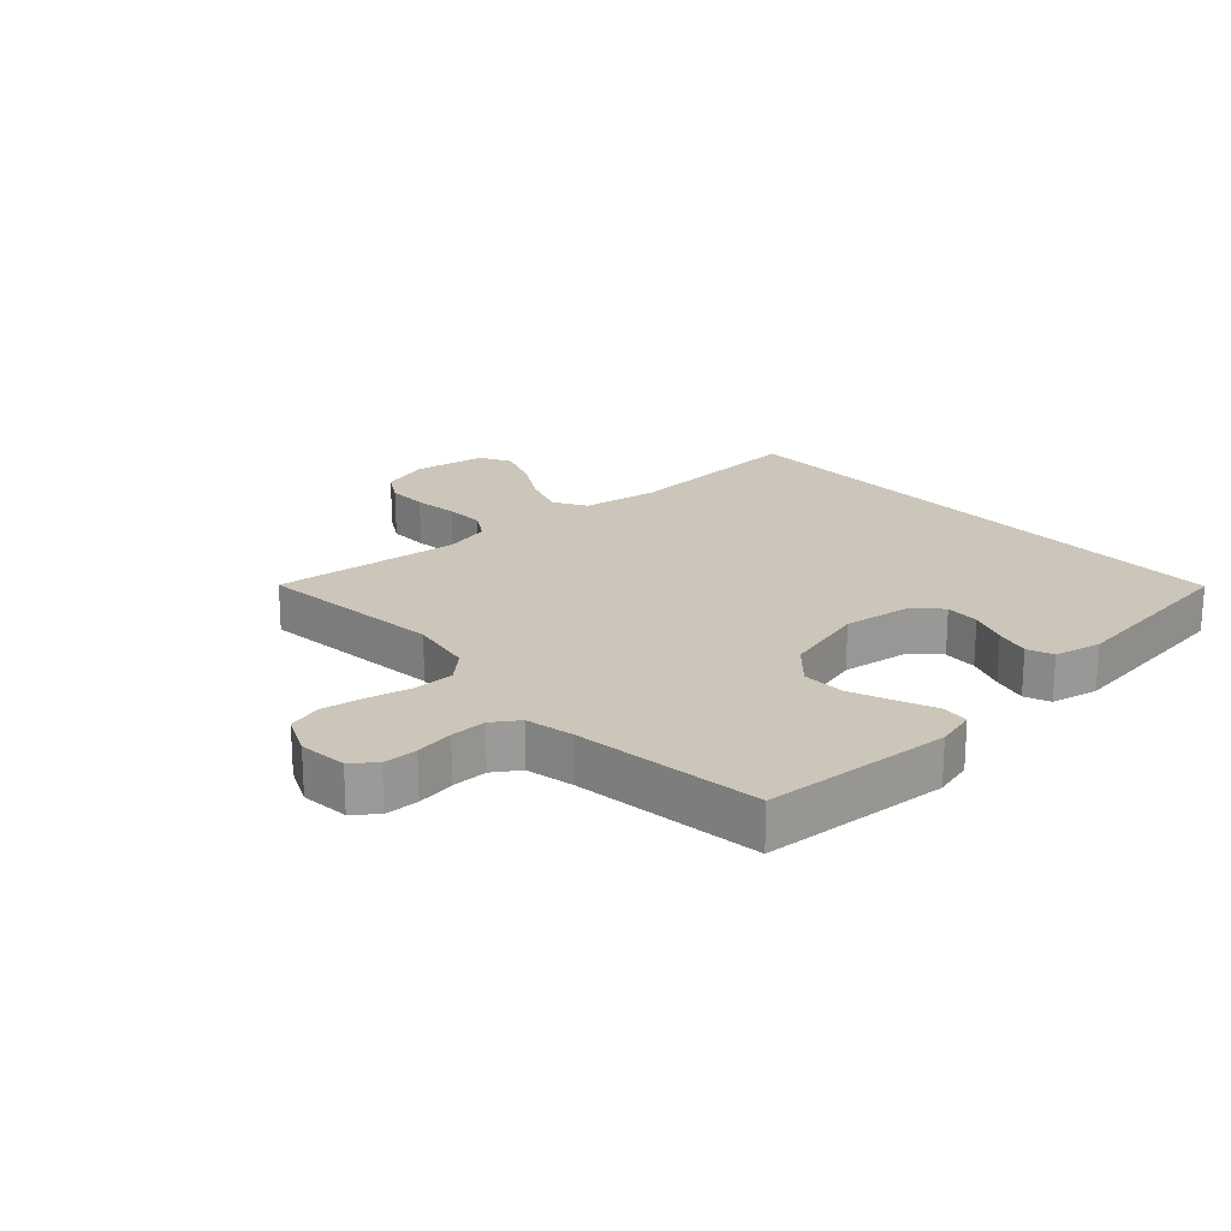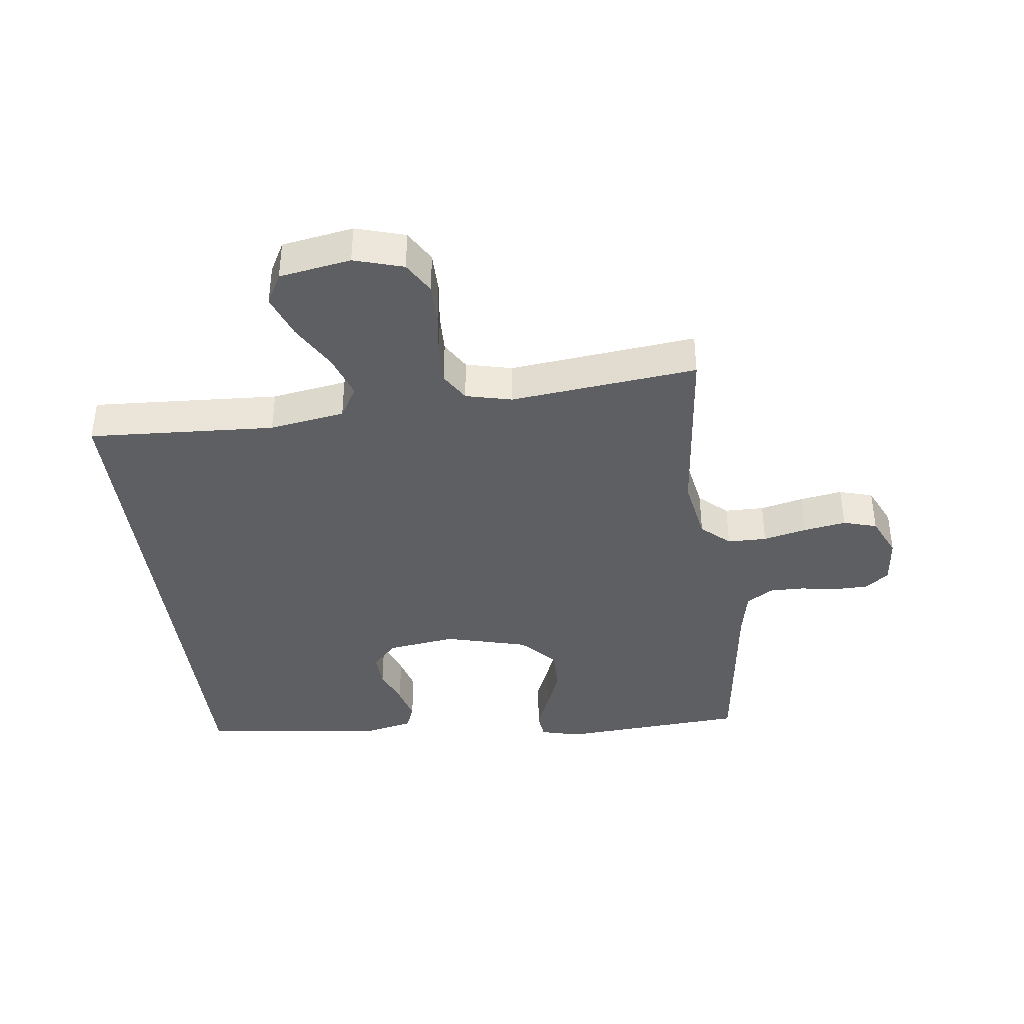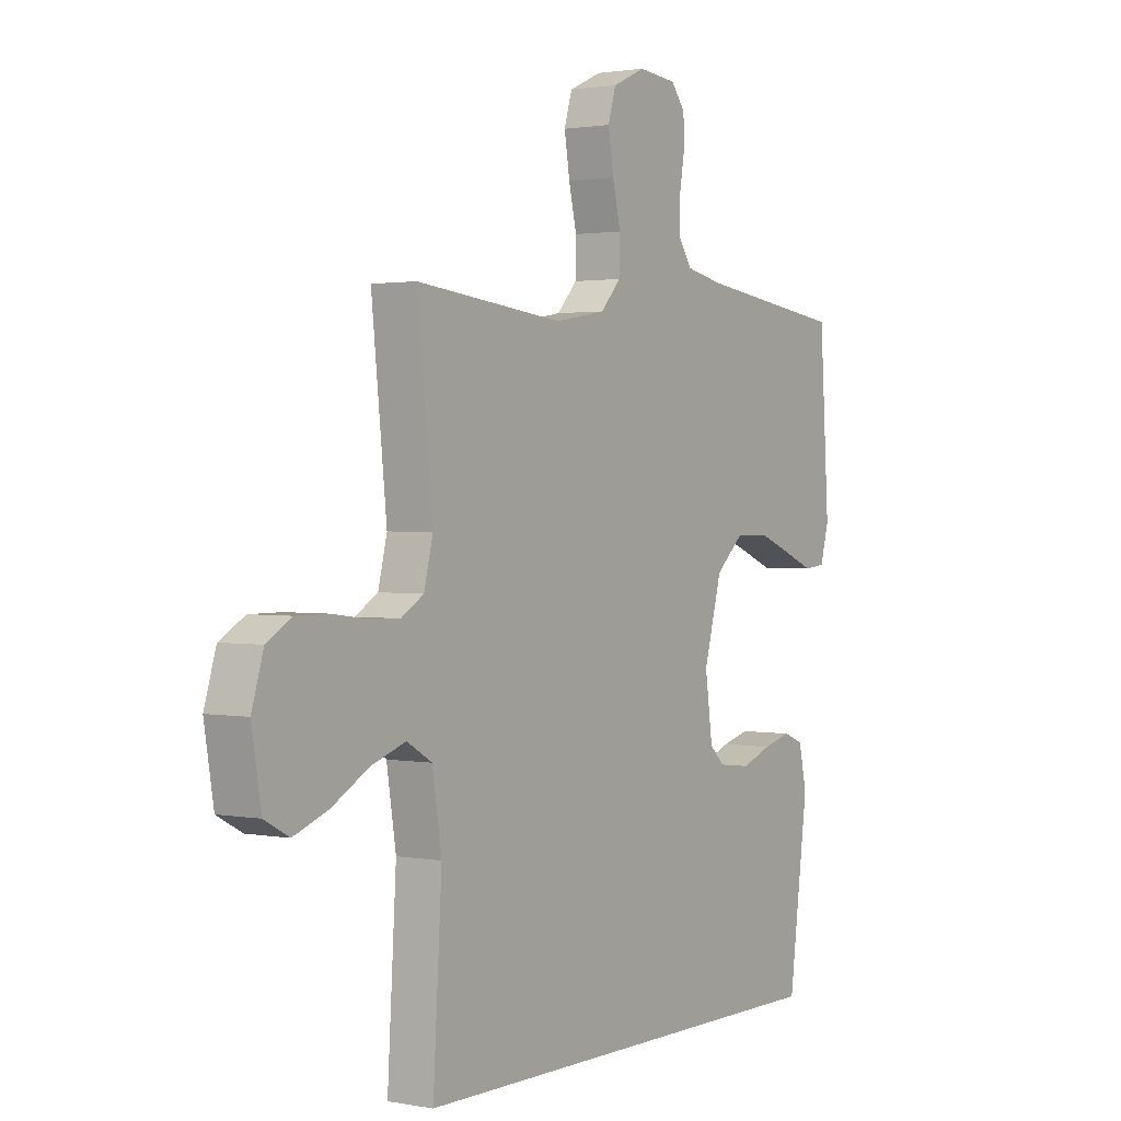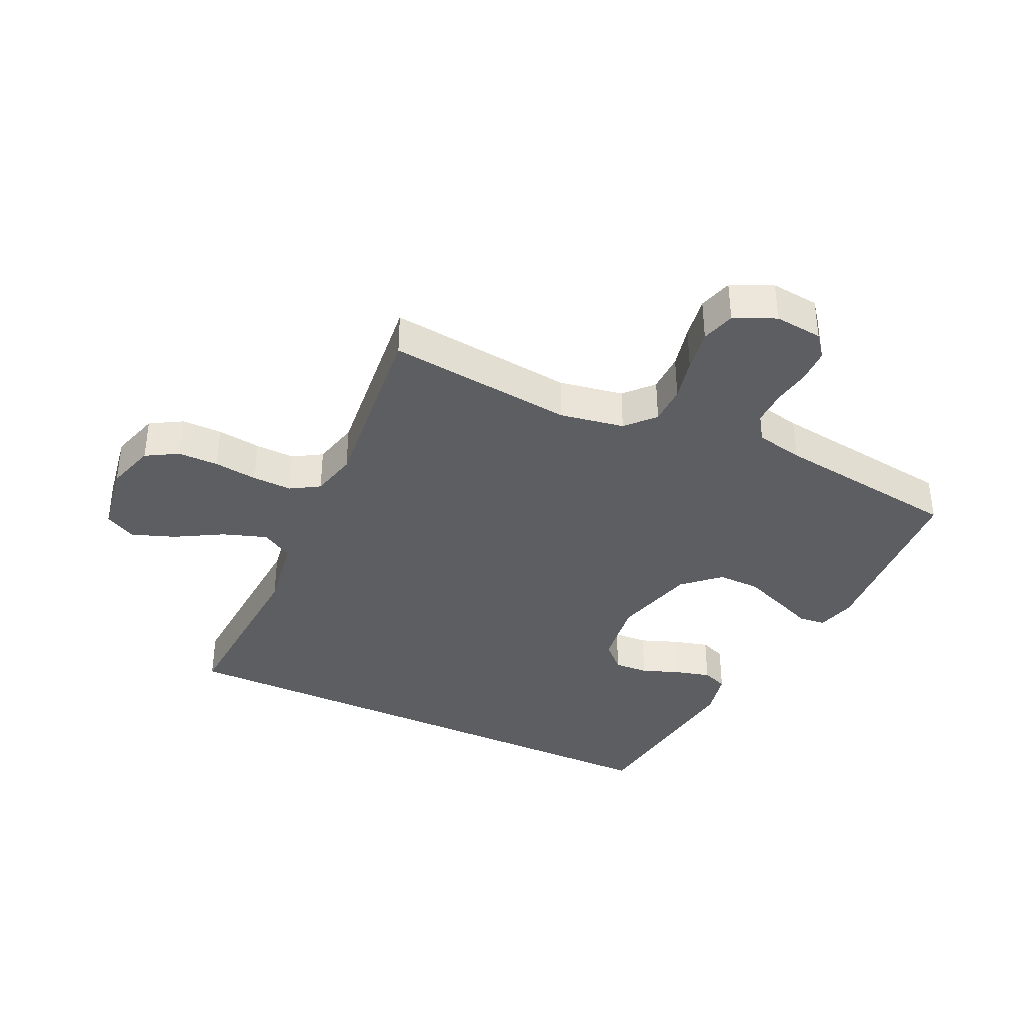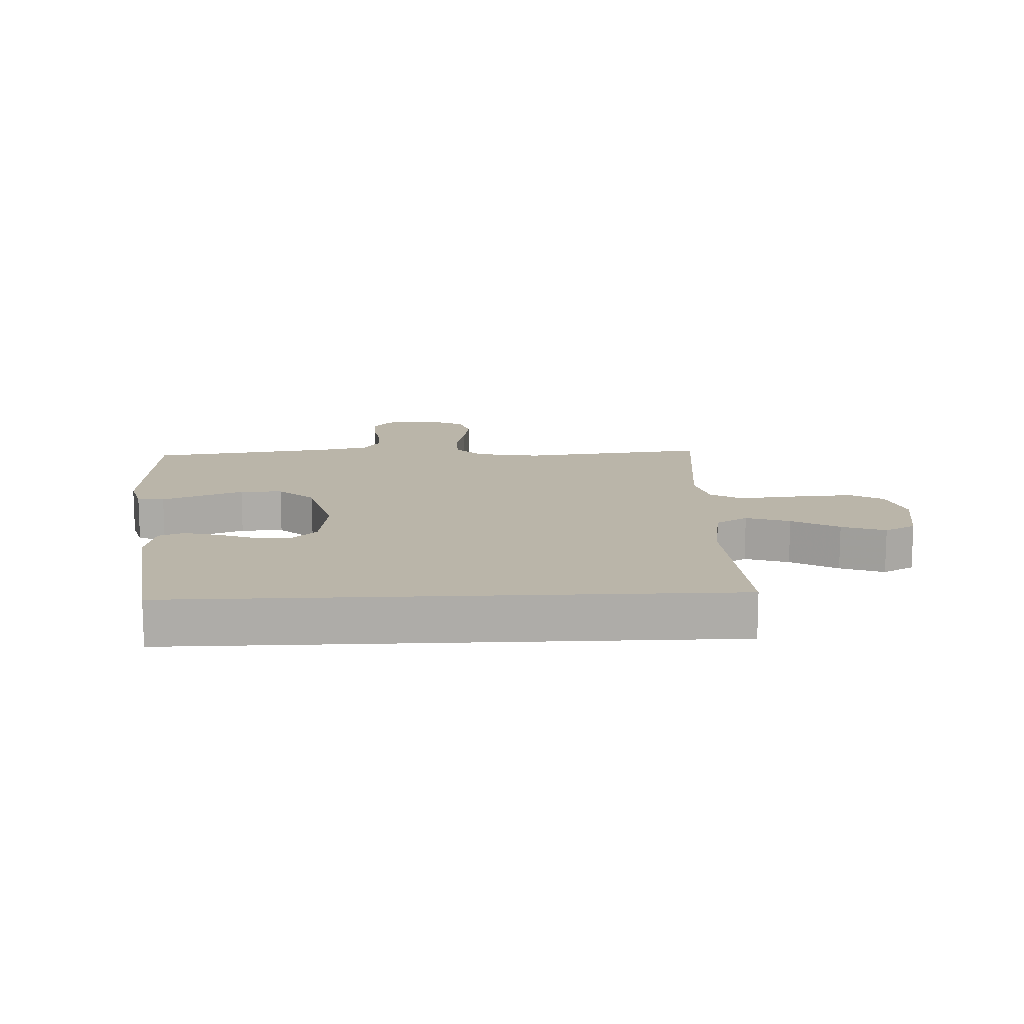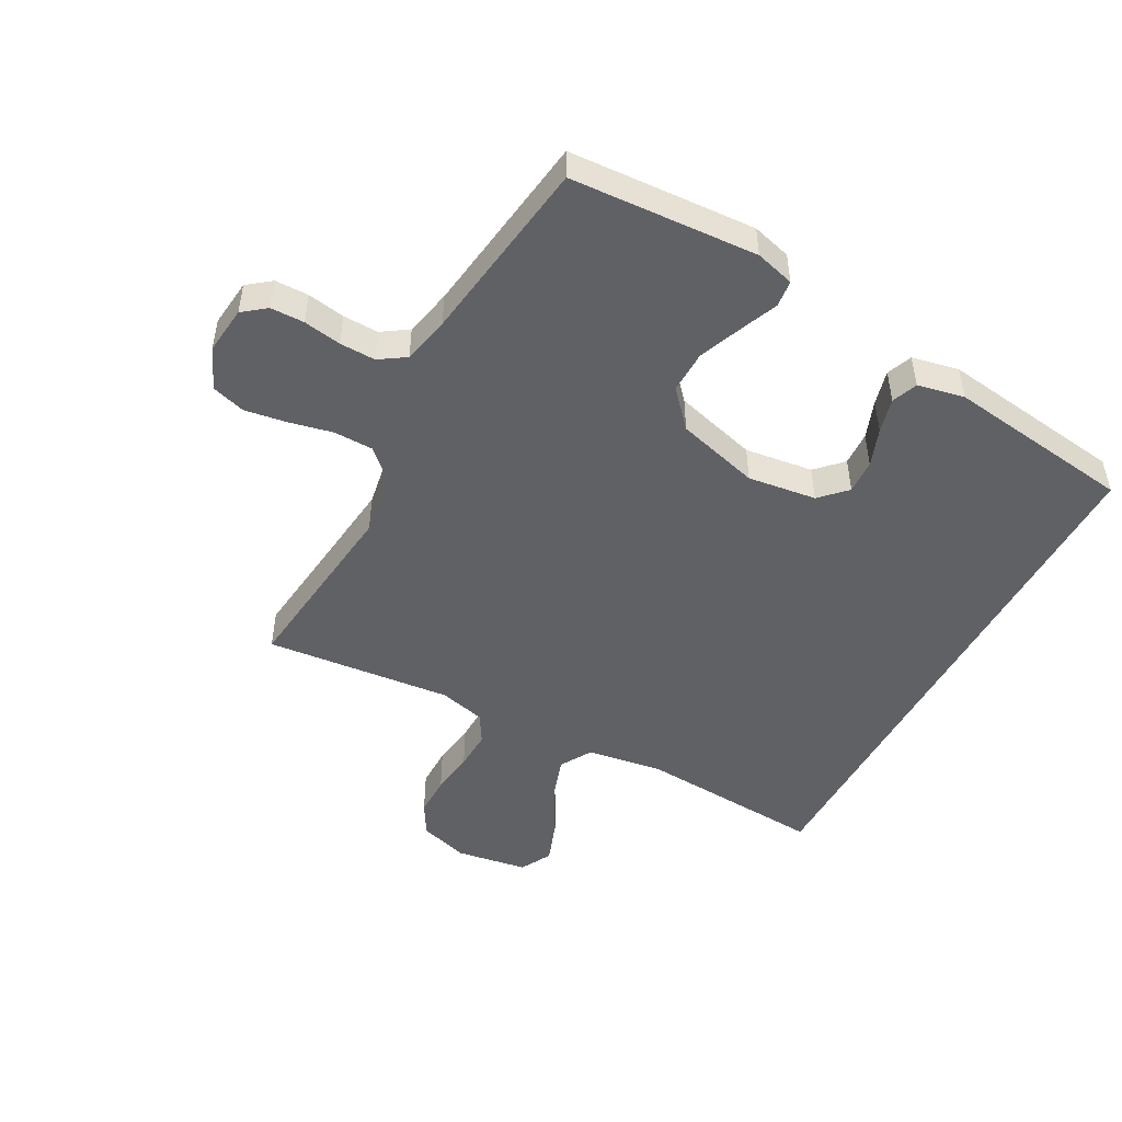
<metadata>
{"format":"obj","ext":"obj","renderer":"f3d","projection":"perspective","resolution":1024,"background":"white","views":[{"elev":20.9,"azim":47.8,"up":"+Y"},{"elev":-39.5,"azim":-82.6,"up":"+Y"},{"elev":1.6,"azim":-55.8,"up":"+Z"},{"elev":-37.4,"azim":-25.1,"up":"+Y"},{"elev":13.5,"azim":177.4,"up":"+Y"},{"elev":-49.0,"azim":61.4,"up":"+Y"}]}
</metadata>
<code>
v 0.414 0.07 -0.5
v -0.47 0.07 -0.5
v -0.452 0.07 -0.2
v -0.471 0.07 -0.079
v -0.522 0.07 -0.049
v -0.592 0.07 -0.073
v -0.667 0.07 -0.116
v -0.737 0.07 -0.142
v -0.787 0.07 -0.115
v -0.806 0.07 0
v -0.782 0.07 0.079
v -0.731 0.07 0.109
v -0.666 0.07 0.109
v -0.596 0.07 0.1
v -0.533 0.07 0.098
v -0.487 0.07 0.126
v -0.469 0.07 0.2
v -0.5 0.07 0.5
v -0.2 0.07 0.467
v -0.097 0.07 0.485
v -0.056 0.07 0.53
v -0.055 0.07 0.593
v -0.071 0.07 0.663
v -0.082 0.07 0.731
v -0.066 0.07 0.785
v 0 0.07 0.815
v 0.077 0.07 0.807
v 0.106 0.07 0.77
v 0.107 0.07 0.716
v 0.097 0.07 0.655
v 0.096 0.07 0.598
v 0.124 0.07 0.556
v 0.2 0.07 0.54
v 0.5 0.07 0.5
v 0.519 0.07 0.2
v 0.502 0.07 0.137
v 0.459 0.07 0.132
v 0.398 0.07 0.157
v 0.329 0.07 0.184
v 0.261 0.07 0.185
v 0.204 0.07 0.133
v 0.168 0.07 0
v 0.183 0.07 -0.11
v 0.224 0.07 -0.15
v 0.279 0.07 -0.147
v 0.34 0.07 -0.124
v 0.396 0.07 -0.109
v 0.437 0.07 -0.125
v 0.453 0.07 -0.2
v 0.414 0 -0.5
v -0.47 0 -0.5
v -0.452 0 -0.2
v -0.471 0 -0.079
v -0.522 0 -0.049
v -0.592 0 -0.073
v -0.667 0 -0.116
v -0.737 0 -0.142
v -0.787 0 -0.115
v -0.806 0 0
v -0.782 0 0.079
v -0.731 0 0.109
v -0.666 0 0.109
v -0.596 0 0.1
v -0.533 0 0.098
v -0.487 0 0.126
v -0.469 0 0.2
v -0.5 0 0.5
v -0.2 0 0.467
v -0.097 0 0.485
v -0.056 0 0.53
v -0.055 0 0.593
v -0.071 0 0.663
v -0.082 0 0.731
v -0.066 0 0.785
v 0 0 0.815
v 0.077 0 0.807
v 0.106 0 0.77
v 0.107 0 0.716
v 0.097 0 0.655
v 0.096 0 0.598
v 0.124 0 0.556
v 0.2 0 0.54
v 0.5 0 0.5
v 0.519 0 0.2
v 0.502 0 0.137
v 0.459 0 0.132
v 0.398 0 0.157
v 0.329 0 0.184
v 0.261 0 0.185
v 0.204 0 0.133
v 0.168 0 0
v 0.183 0 -0.11
v 0.224 0 -0.15
v 0.279 0 -0.147
v 0.34 0 -0.124
v 0.396 0 -0.109
v 0.437 0 -0.125
v 0.453 0 -0.2
f 49 1 2
f 48 49 2
f 47 48 2
f 46 47 2
f 45 46 2
f 44 45 2 3
f 43 44 3 4
f 42 43 4 5
f 41 42 5
f 40 41 5
f 36 37 38
f 35 36 38
f 34 35 38
f 33 34 38
f 32 33 38 39
f 31 32 39 40
f 28 29 30
f 27 28 30
f 26 27 30
f 25 26 30
f 24 25 30
f 23 24 30
f 22 23 30
f 21 22 30 31
f 31 40 5
f 21 31 5
f 20 21 5
f 17 18 19
f 19 20 5
f 17 19 5
f 16 17 5
f 12 13 14
f 11 12 14
f 10 11 14
f 9 10 14
f 8 9 14
f 7 8 14
f 6 7 14
f 6 14 15
f 5 6 15 16
f 51 50 98
f 51 98 97
f 51 97 96
f 51 96 95
f 51 95 94
f 52 51 94 93
f 53 52 93 92
f 54 53 92 91
f 54 91 90
f 54 90 89
f 87 86 85
f 87 85 84
f 87 84 83
f 87 83 82
f 88 87 82 81
f 89 88 81 80
f 79 78 77
f 79 77 76
f 79 76 75
f 79 75 74
f 79 74 73
f 79 73 72
f 79 72 71
f 80 79 71 70
f 54 89 80
f 54 80 70
f 54 70 69
f 68 67 66
f 54 69 68
f 54 68 66
f 54 66 65
f 63 62 61
f 63 61 60
f 63 60 59
f 63 59 58
f 63 58 57
f 63 57 56
f 63 56 55
f 64 63 55
f 65 64 55 54
f 1 50 51 2
f 2 51 52 3
f 3 52 53 4
f 4 53 54 5
f 5 54 55 6
f 6 55 56 7
f 7 56 57 8
f 8 57 58 9
f 9 58 59 10
f 10 59 60 11
f 11 60 61 12
f 12 61 62 13
f 13 62 63 14
f 14 63 64 15
f 15 64 65 16
f 16 65 66 17
f 17 66 67 18
f 18 67 68 19
f 19 68 69 20
f 20 69 70 21
f 21 70 71 22
f 22 71 72 23
f 23 72 73 24
f 24 73 74 25
f 25 74 75 26
f 26 75 76 27
f 27 76 77 28
f 28 77 78 29
f 29 78 79 30
f 30 79 80 31
f 31 80 81 32
f 32 81 82 33
f 33 82 83 34
f 34 83 84 35
f 35 84 85 36
f 36 85 86 37
f 37 86 87 38
f 38 87 88 39
f 39 88 89 40
f 40 89 90 41
f 41 90 91 42
f 42 91 92 43
f 43 92 93 44
f 44 93 94 45
f 45 94 95 46
f 46 95 96 47
f 47 96 97 48
f 48 97 98 49
f 49 98 50 1

</code>
